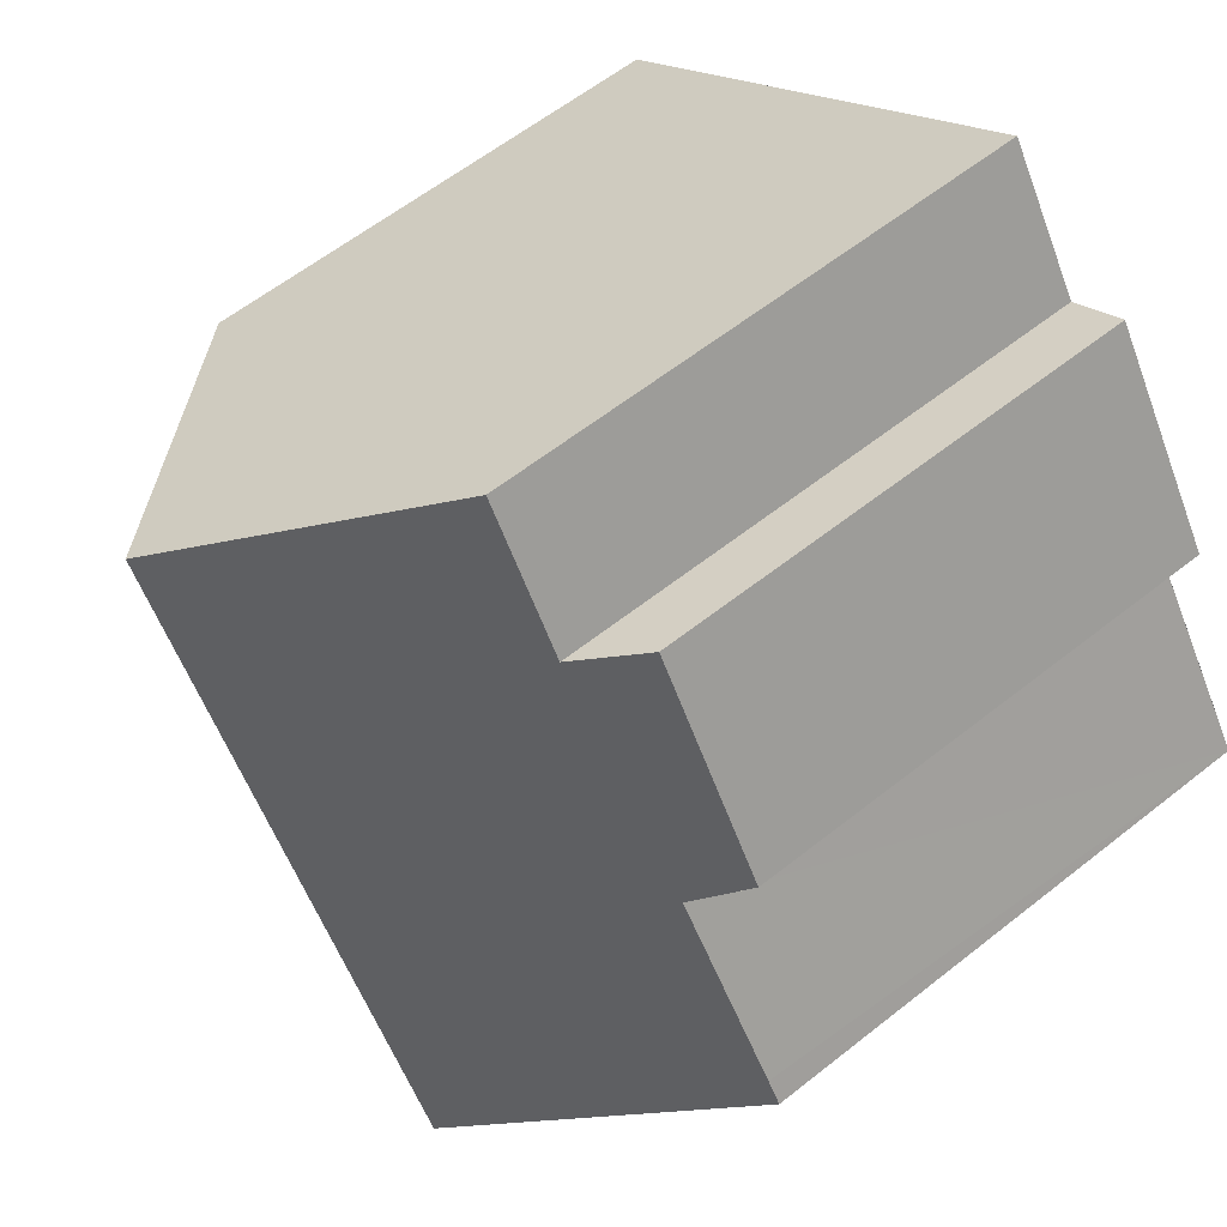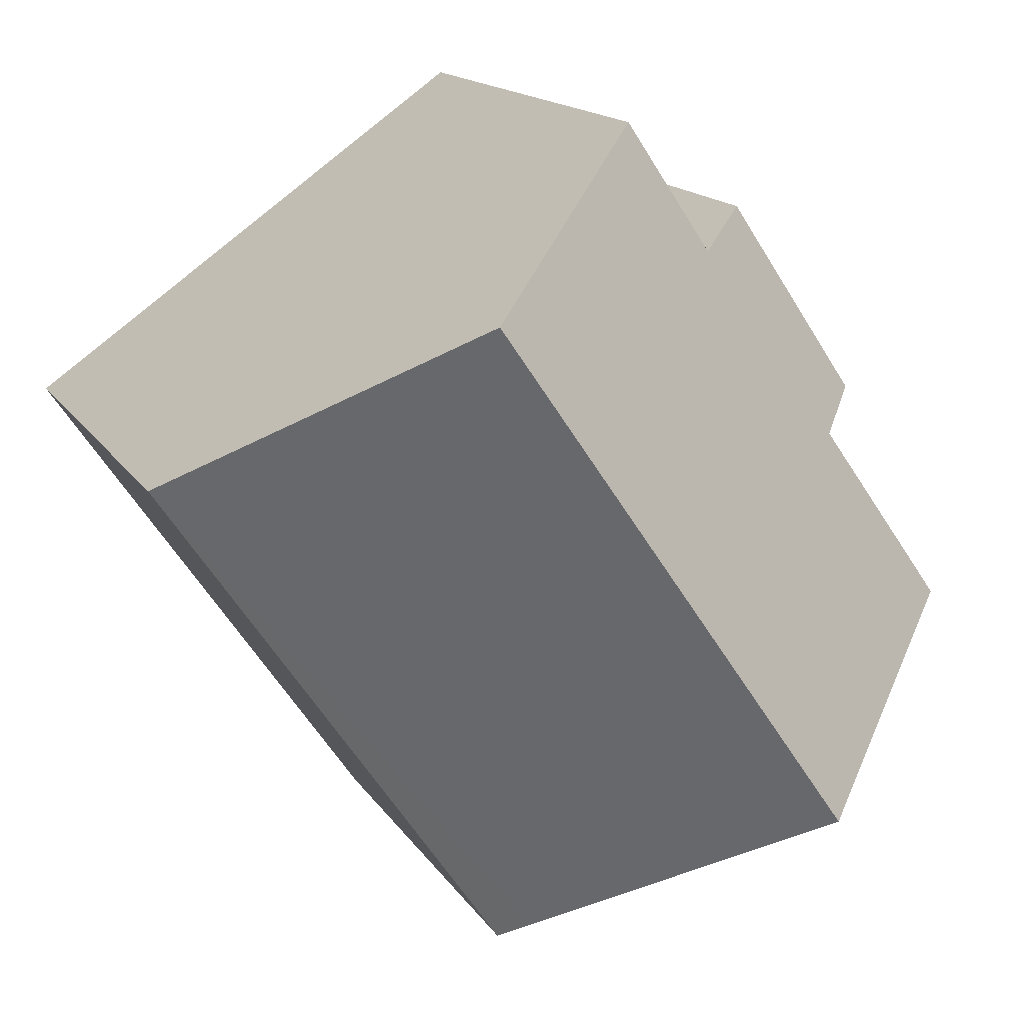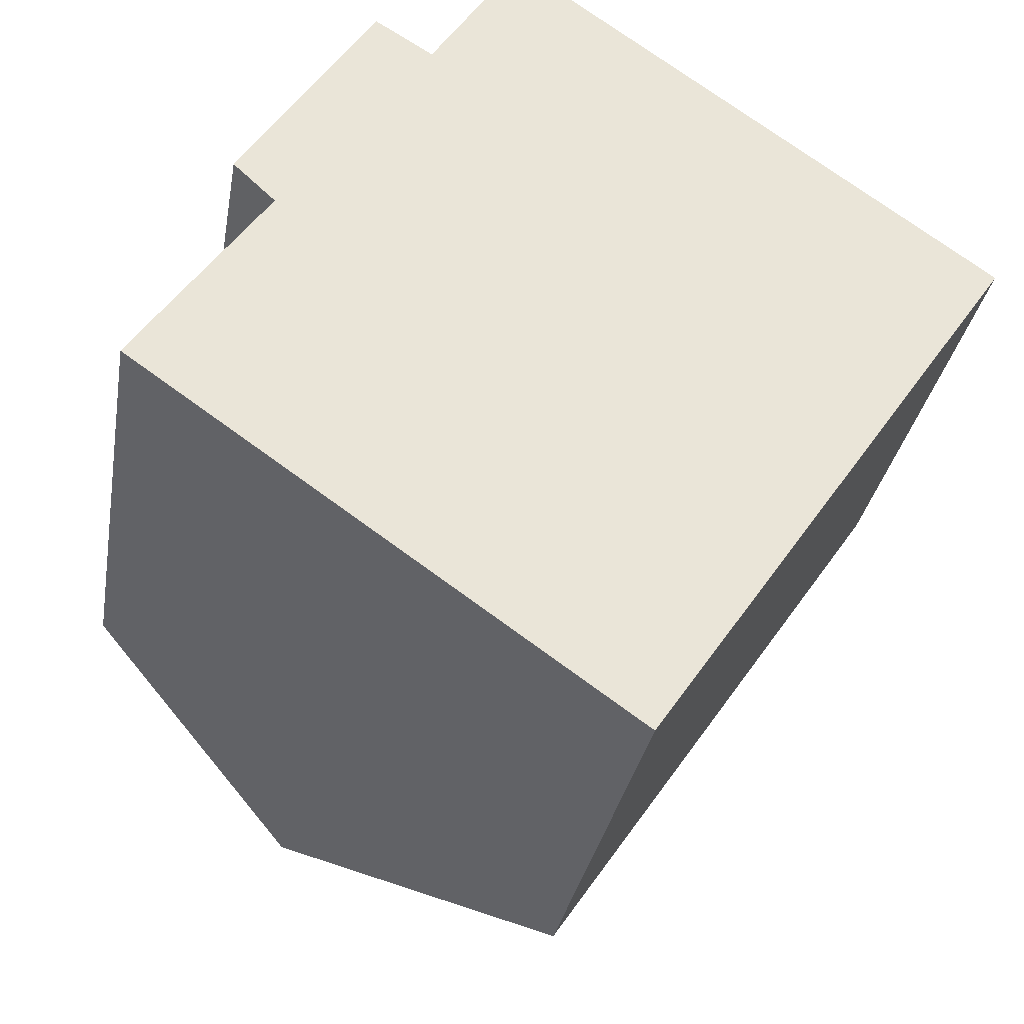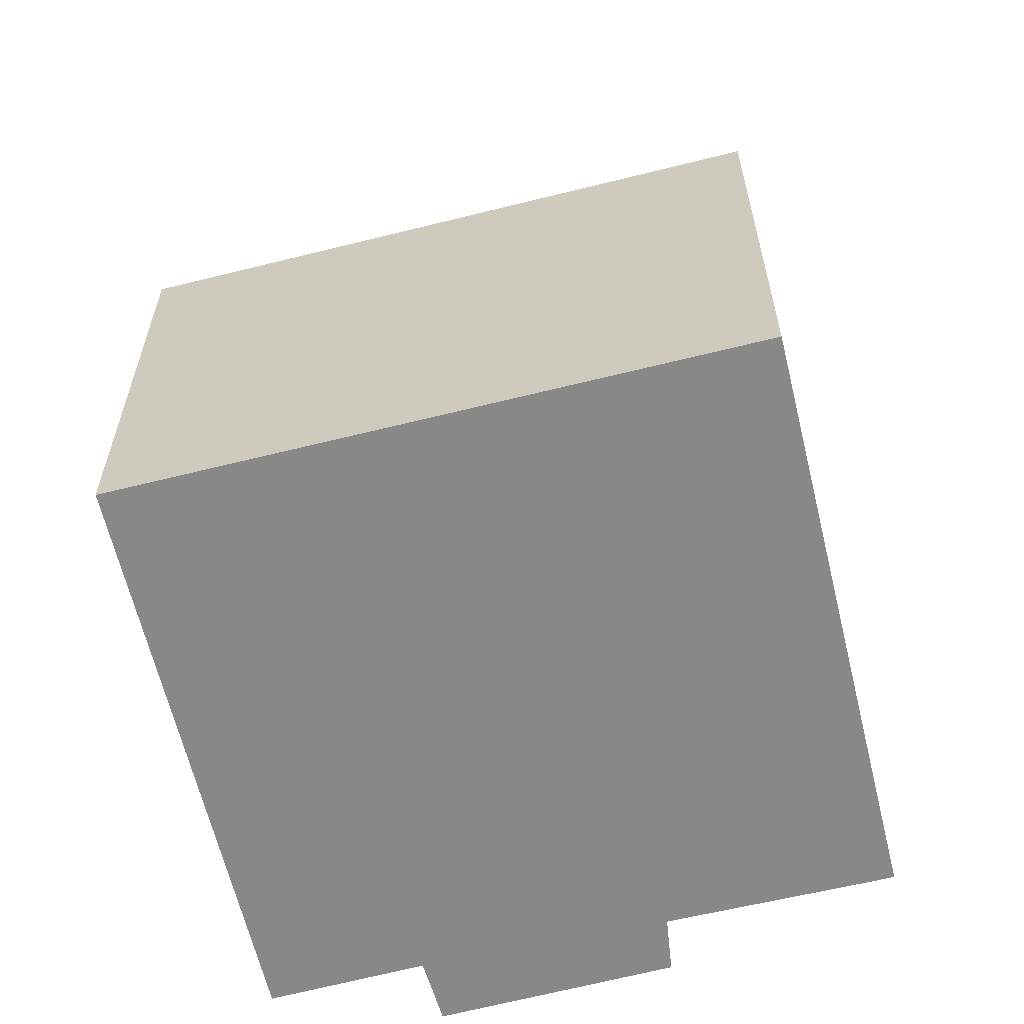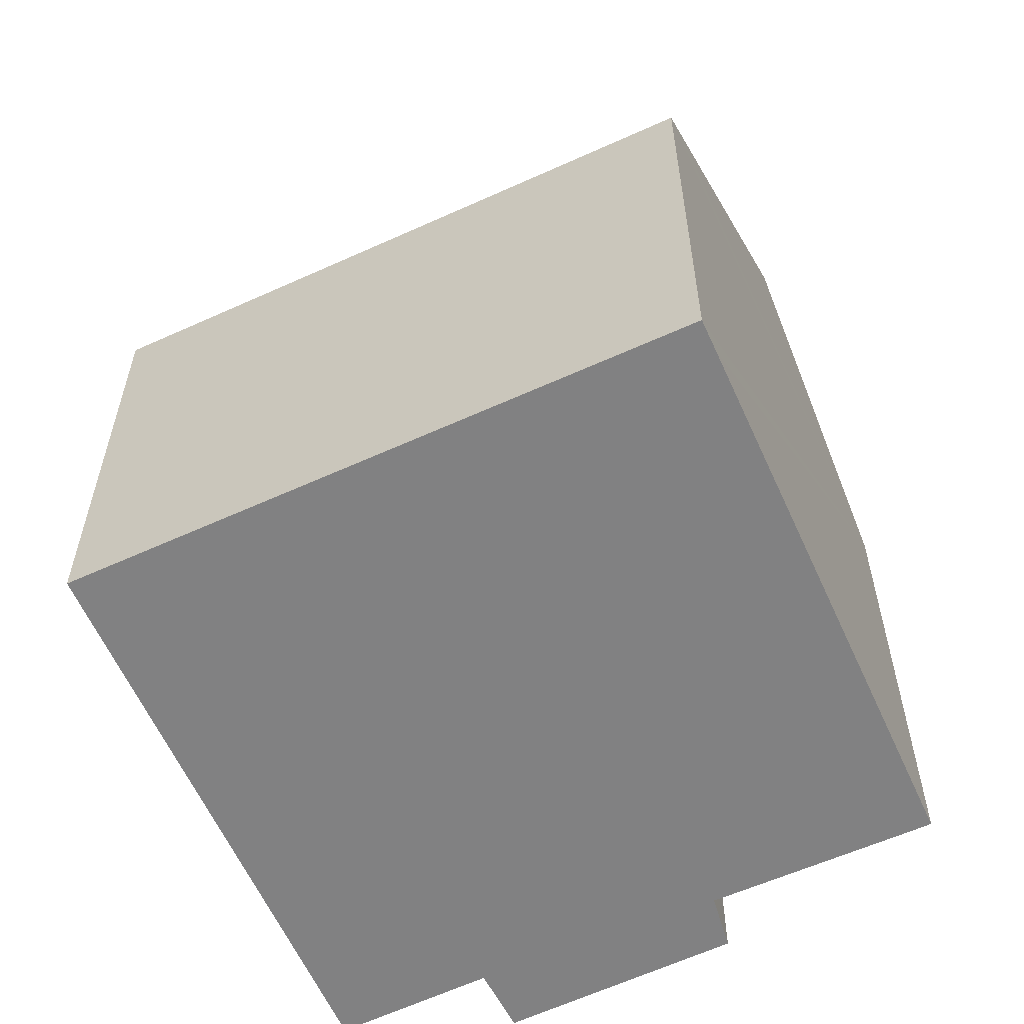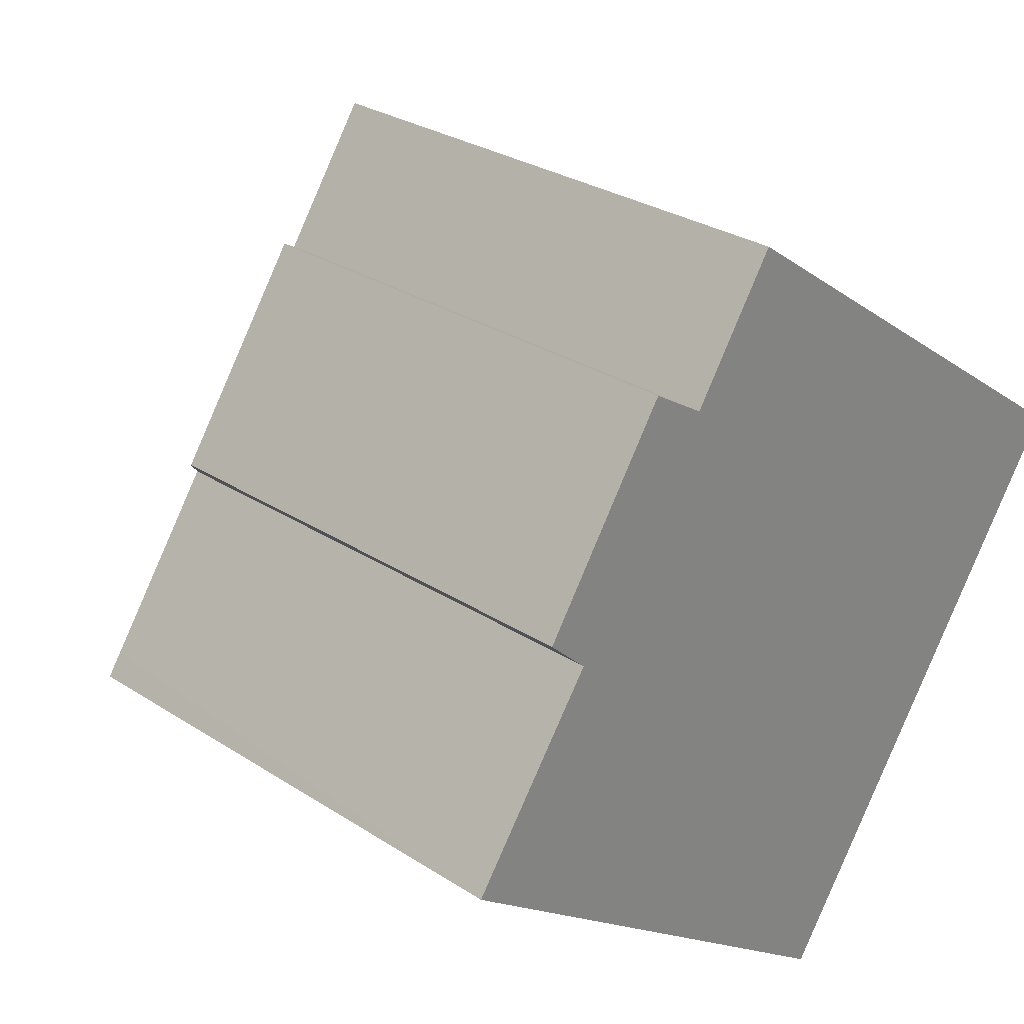
<metadata>
{"format":"obj","ext":"obj","renderer":"f3d","projection":"perspective","resolution":1024,"background":"white","views":[{"elev":59.6,"azim":-129.2,"up":"+Z"},{"elev":15.2,"azim":158.7,"up":"+Z"},{"elev":-30.6,"azim":-9.5,"up":"+Z"},{"elev":-62.8,"azim":138.7,"up":"+Y"},{"elev":-60.5,"azim":149.4,"up":"+Y"},{"elev":28.5,"azim":-45.7,"up":"+Z"}]}
</metadata>
<code>
v  6.752 7.624 -4.761
v  12.43 7.248 2.673
v  7.144 7.248 -5.037
v  12.17 7.501 2.86
v  8.529 10.99 5.438
v  3.234 10.99 -2.28
v  3.266 7.242 6.237
v  1.931 7.923 2.753
v  1.324 7.281 3.318
v  0.227 7.896 0.329
v  0 7.895 4.834e-16
v  4.101 8.01 5.719
v  5.39 7.982 7.662
v  0 0 0
v  1.931 -1.686e-16 2.753
v  0.227 -2.015e-17 0.329
v  1.324 -2.032e-16 3.318
v  3.266 -3.819e-16 6.237
v  4.101 -3.502e-16 5.719
v  5.39 -4.692e-16 7.662
v  7.144 3.084e-16 -5.037
v  6.752 2.915e-16 -4.761
v  3.234 1.396e-16 -2.28
v  8.529 -3.33e-16 5.438
v  12.43 -1.637e-16 2.673
v  12.17 -1.751e-16 2.86
g defaultobject
f 1 2 3
f 2 1 4
f 4 1 5
f 5 1 6
f 7 8 9
f 10 6 11
f 6 10 8
f 6 8 5
f 5 8 12
f 12 8 7
f 5 12 13
f 14 10 11
f 10 14 8
f 8 14 15
f 15 14 16
f 17 7 9
f 7 17 18
f 19 13 12
f 13 19 20
f 15 9 8
f 9 15 17
f 1 11 6
f 11 1 3
f 11 3 21
f 11 21 22
f 11 22 14
f 14 22 23
f 7 19 12
f 19 7 18
f 20 5 13
f 5 20 4
f 4 20 24
f 4 24 2
f 2 24 25
f 25 24 26
f 25 3 2
f 3 25 21
f 17 19 18
f 19 24 20
f 24 19 17
f 24 17 15
f 24 15 16
f 24 16 14
f 24 14 23
f 24 23 26
f 26 23 22
f 26 22 25
f 25 22 21

</code>
